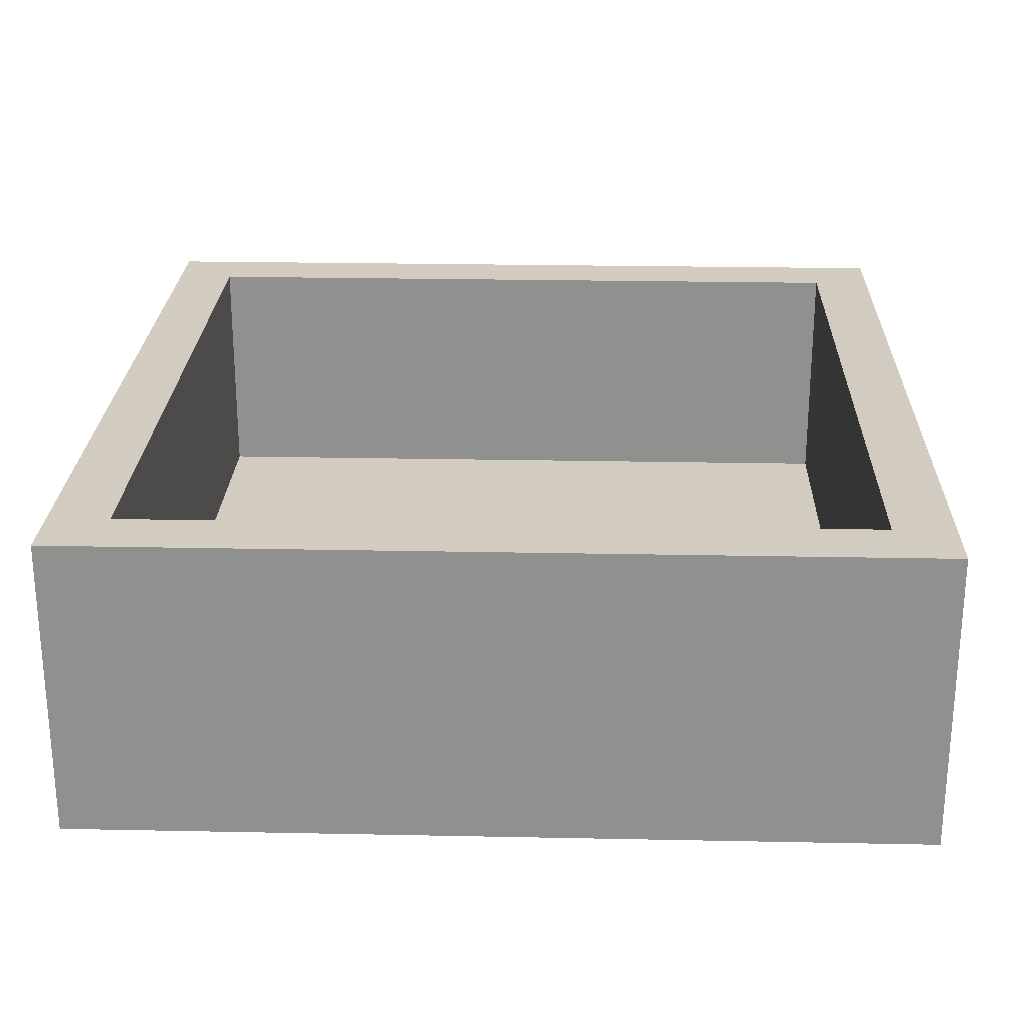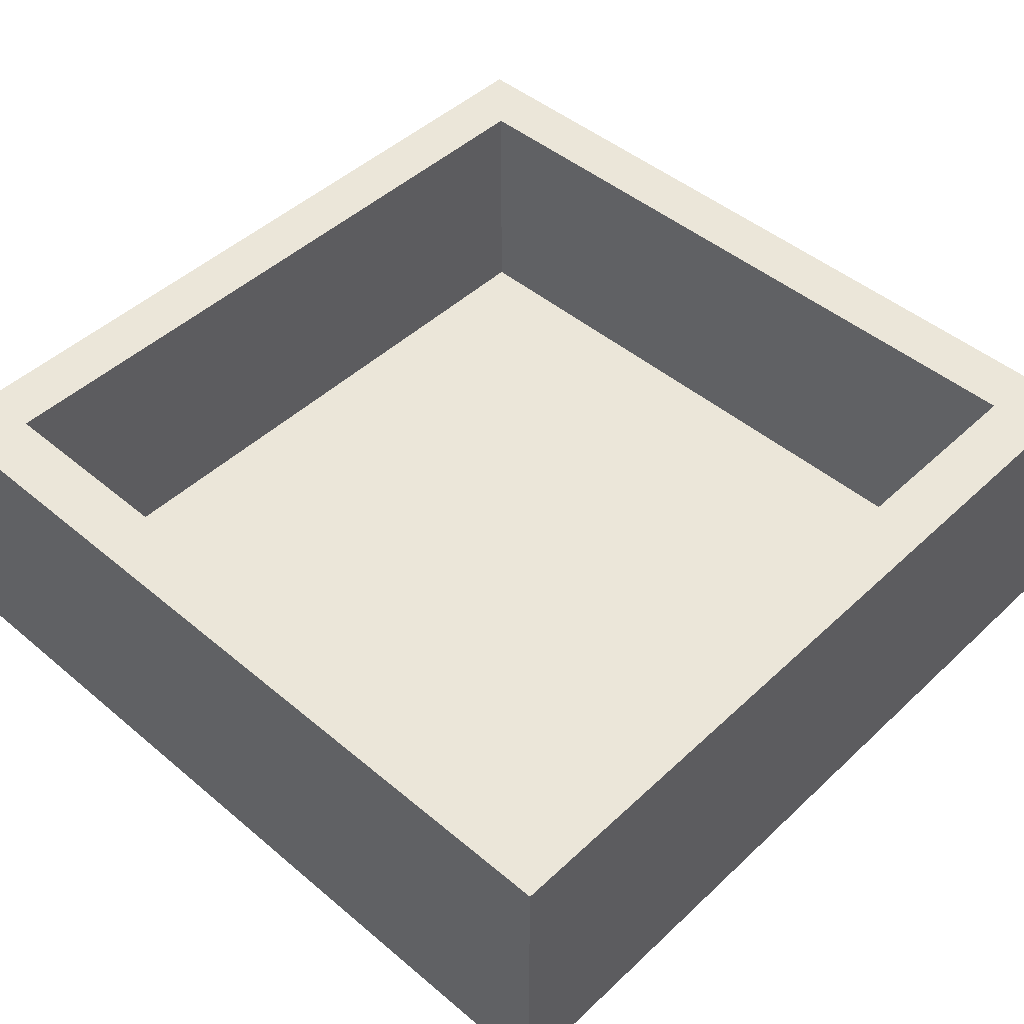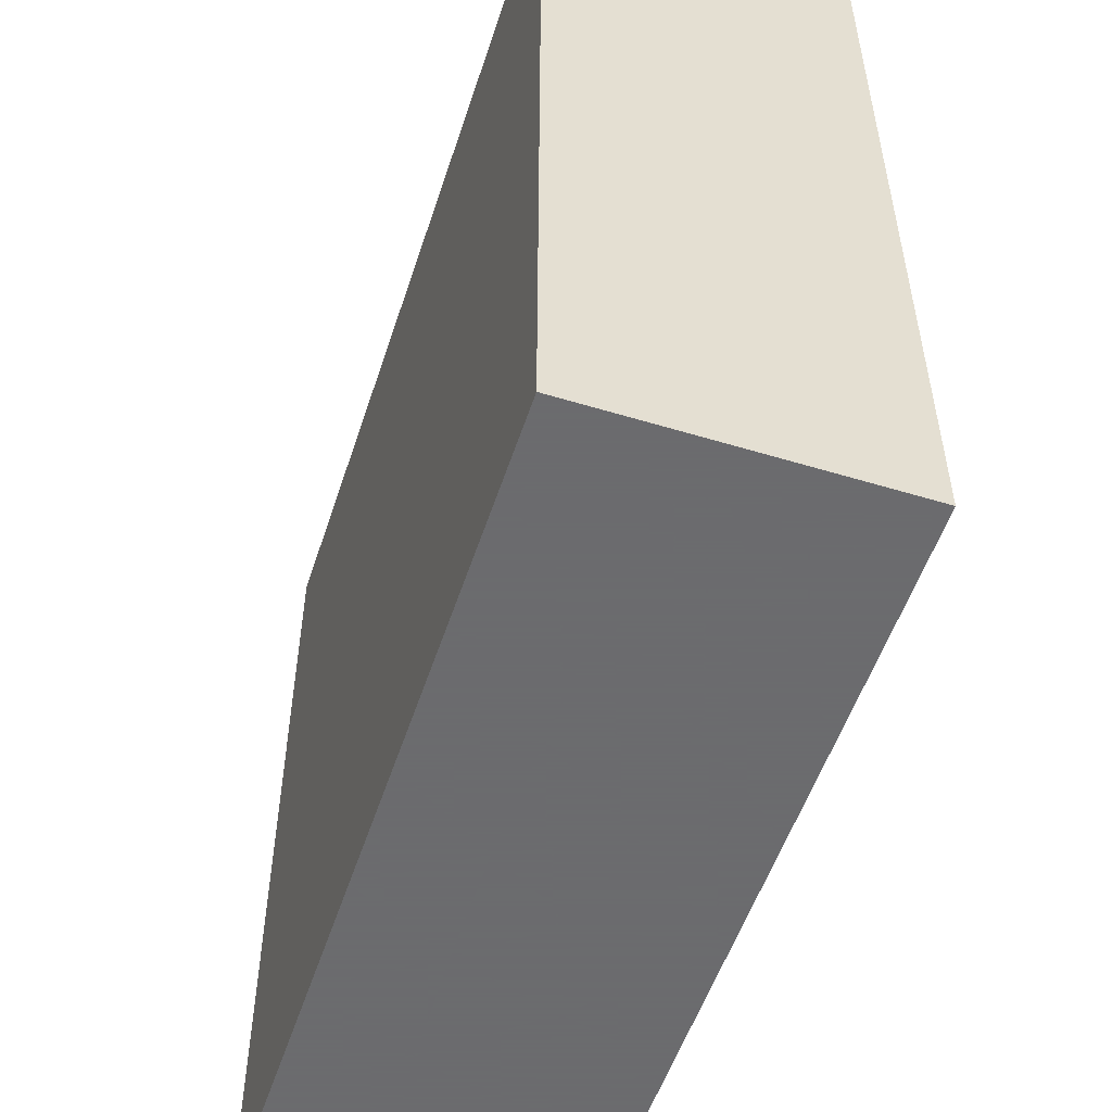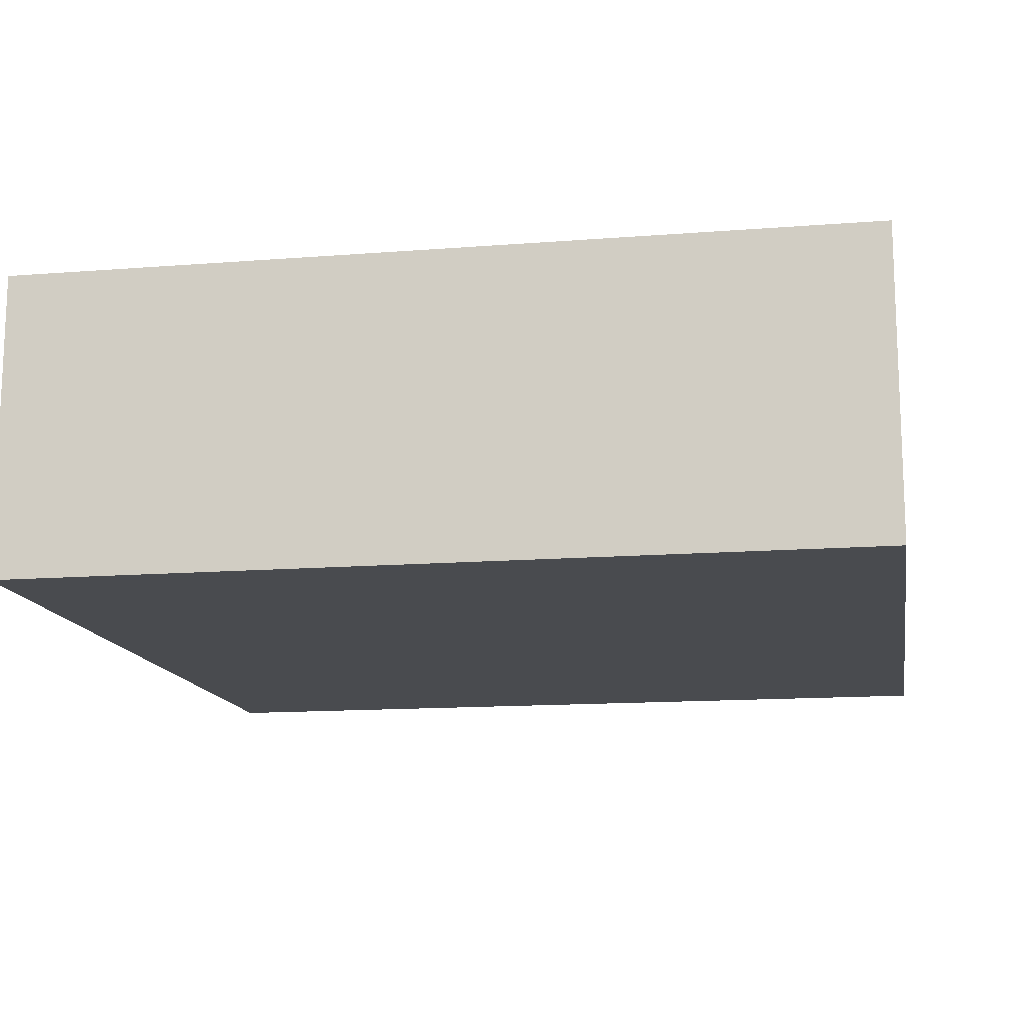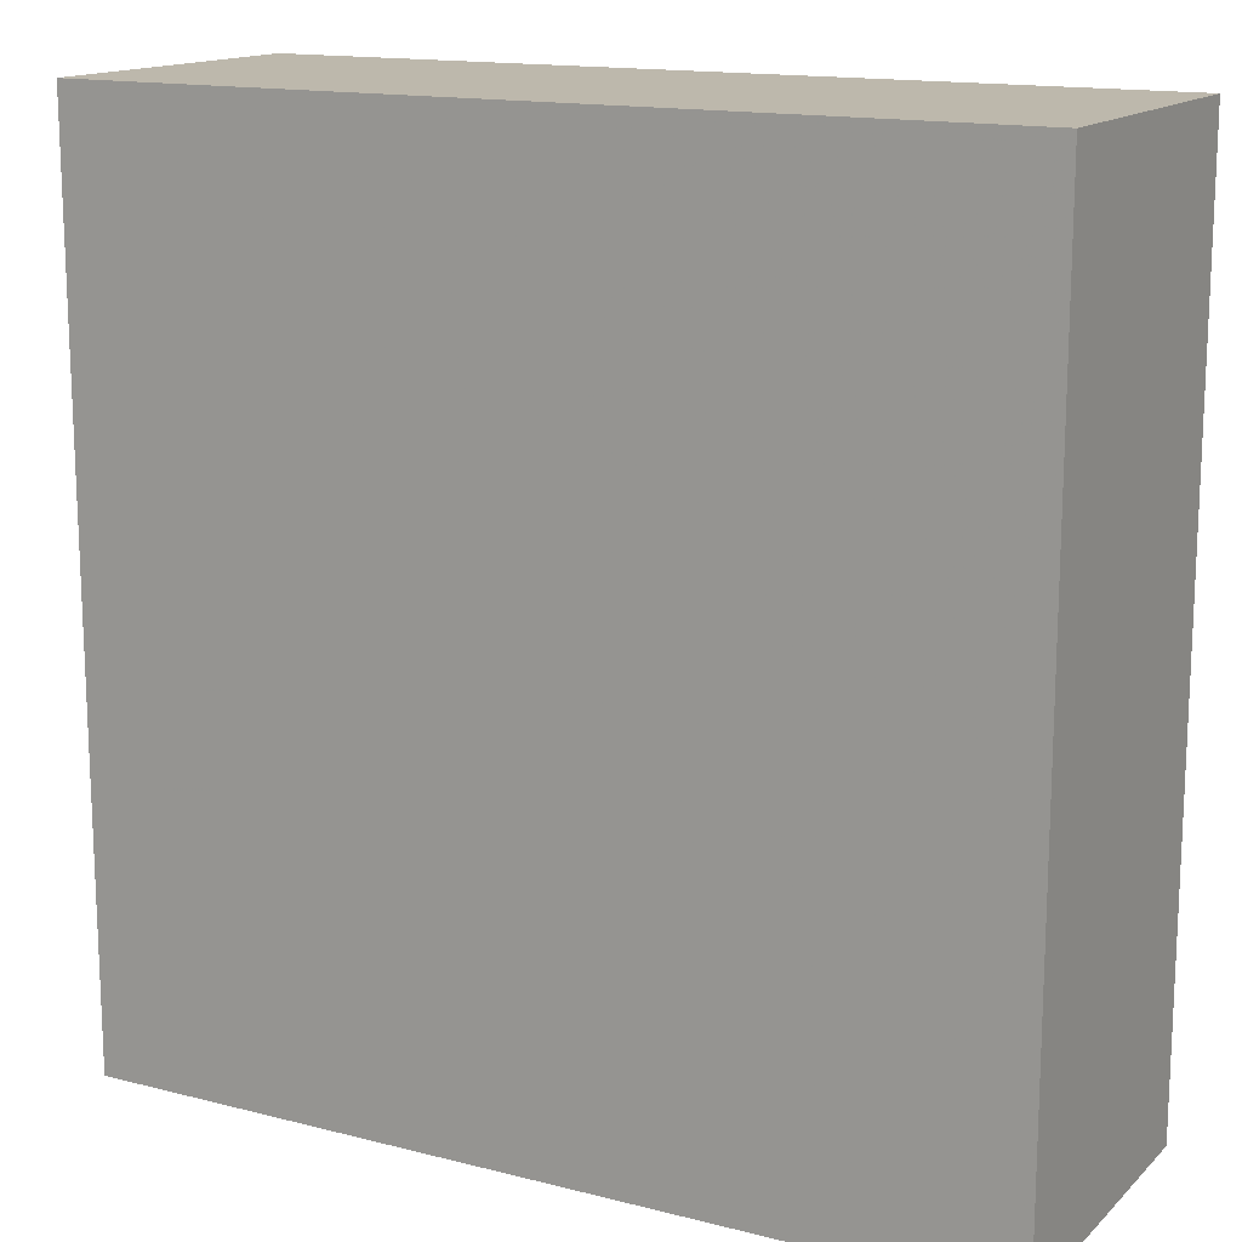
<metadata>
{"format":"obj","ext":"obj","renderer":"f3d","projection":"perspective","resolution":1024,"background":"white","views":[{"elev":24.3,"azim":-88.1,"up":"+Z"},{"elev":47.0,"azim":-136.5,"up":"+Z"},{"elev":-53.5,"azim":-108.0,"up":"+Y"},{"elev":-13.9,"azim":-80.1,"up":"+Z"},{"elev":14.9,"azim":-151.3,"up":"+Y"}]}
</metadata>
<code>
v -0.9177 1.463 -0.25
v 1.5 -1.045 0.426
v 0.9505 -0.1528 0
v 1.5 -0.6567 0.662
v -0.8417 0.2387 -0.25
v 1.75 1.75 0.6831
v 1.15 -0.4657 0
v -1.5 1.28 0.7319
v -0.4009 -1.75 1
v -1.75 -1.439 0.6043
v -1.75 1.401 -0.25
v 1.349 -1.75 0.2102
v 0.8896 -1.75 0.1697
v -1.5 -1.112 0
v -1.364 -1.498 -0.25
v 1.75 0.827 0.1623
v -0.3777 -0.351 -0.25
v -0.6468 -0.5424 0
v -1.75 0.5152 -0.25
v 1.75 -0.685 0.2238
v 0.8873 -1.5 1
v 1.232 1.75 1
v 1.332 1.75 0.4575
v 1.75 -1.333 0.1886
v 0.03953 -1.026 0
v 1.414 -1.75 0.6344
v -0.8014 -0.2766 -0.25
v -1.75 0.2567 0.1535
v 1.5 -0.9984 1
v -0.07901 0.08508 0
v -1.75 0.01279 0.4827
v 0.3906 1.277 -0.25
v -0.1494 1.267 -0.25
v 0.4119 -1.75 0.1477
v -1.5 1.014 0
v 0.0655 1.75 0.2676
v -1.75 -1.213 1
v 1.245 -0.16 -0.25
v -1.055 1.75 1
v -1.25 1.75 -0.25
v 0.9111 1.5 0
v 0.6657 0.05581 -0.25
v 0.8979 1.5 1
v -1.75 -1.75 0.6833
v 1.5 1.5 0.5004
v -1.059 1.5 0.5474
v 1.75 1.125 -0.25
v 1.75 0.3387 0.1638
v -1.254 -1.75 0.6025
v 1.124 -0.9487 0
v 1.189 1.75 -0.25
v -1.5 1.5 0.4948
v 1.5 -1.5 0.5772
v -1.5 -0.6409 1
v -1.75 1.385 0.08957
v -1.5 -0.9059 0.5106
v -1.5 -0.4868 0.5876
v -1.5 -1.5 0.4963
v 1.75 1.264 1
v 1.75 0.09859 -0.25
v -1.236 1.5 0.2605
v 0.5523 -1.75 0.5687
v 0.3331 -0.6336 0
v 0.7282 -0.844 -0.25
v -1.75 0.6485 1
v -1.5 -0.01551 0
v 1.75 -1.407 0.6118
v -0.9609 0.7297 -0.25
v -1.75 0.8038 0.2418
v -1.034 -0.9098 0
v -0.6898 1.191 -0.25
v 1.18 -1.75 -0.25
v -1.75 0.05559 1
v 1.5 -0.5794 0.2762
v -0.4803 -0.9872 0
v 1.4 1.75 0.07683
v 1.5 0.2976 0.5116
v 1.5 1.06 0
v 0.104 -1.75 1
v -0.2523 -1.5 0
v 1.75 0.8019 1
v 1.5 0.06131 1
v 1.75 -1.016 0.1658
v 0.08243 1.75 -0.25
v 1.75 0.08603 0.5833
v -1.216 -1.255 0
v -1.036 -0.3134 0
v 0.07075 1.5 0.5042
v -1.5 0.4102 1
v 1.75 -0.3908 0.6058
v 1.5 -0.2256 0.5749
v -1.329 -1.75 1
v 1.5 -0.9295 0
v -0.9287 -1.5 1
v -1.386 -1.75 -0.25
v -1.5 0.7102 0.488
v -0.3103 -1.75 -0.25
v 0.5762 -1.029 0
v 0.3319 1.5 1
v -1.75 -0.2357 0.1445
v -0.1309 -0.4607 0
v 0.4279 -0.4942 -0.25
v -0.3575 0.1069 -0.25
v -1.75 0.4329 0.6017
v -1.282 -0.1612 -0.25
v 0.06467 -0.1696 -0.25
v -0.271 1.75 0.6135
v 1.108 -1.5 0.6887
v -0.5626 -1.5 0.4955
v 0.01372 -1.287 -0.25
v -1.222 -0.661 -0.25
v -1.5 -0.1683 1
v 0.8376 1.75 0.571
v -0.8256 1.75 0.4929
v -1.5 1.5 1
v -1.5 -1.5 0
v -1.5 -1.5 1
v 1.5 -1.5 0
v -0.2182 1.5 1
v 1.5 -1.5 1
v -1.5 0.2149 0.4859
v 1.75 -1.75 1
v 1.382 -1.305 -0.25
v 0.9004 0.3452 0
v 0.05454 1.75 1
v 1.75 1.035 0.5842
v -1.75 0.02358 -0.25
v 1.75 -0.4454 -0.25
v 1.75 1.75 1
v -1.5 1.167 0.4524
v -1.75 -0.7425 0.1597
v -1.75 1.75 -0.25
v 0.8693 -0.4381 -0.25
v 1.115 -1.5 0.3586
v -1.75 1.163 1
v -0.3863 1.75 0.1547
v -0.8717 -1.5 0
v -0.8297 -1.75 1
v -1.75 1.75 1
v -1.5 0.4995 0
v 0.6731 0.7388 -0.25
v 1.75 0.6112 -0.25
v 1.5 -0.1043 0
v -1.5 1.5 0
v 1.75 0.3187 1
v 0.498 1.75 0.1885
v 1.75 -1.75 -0.25
v 0.3057 -1.5 0
v 1.239 -0.7812 -0.25
v -1.401 0.7356 -0.25
v -0.4969 1.75 1
v 1.371 1.355 -0.25
v -0.1086 -0.7467 -0.25
v -1.5 -1.06 1
v -1.75 -1.75 1
v -1.75 1.278 0.5874
v 1.224 0.3715 -0.25
v 1.75 -0.1718 1
v 1.75 1.75 -0.25
v -0.8434 1.75 0.0741
v 0.301 1.75 0.6068
v 0.2372 0.4591 0
v -1.292 1.75 0.2476
v -1.246 1.176 -0.25
v -0.9994 0.2434 0
v 0.3128 -0.9375 -0.25
v 1.083 0.8028 0
v 1.5 1.5 1
v 1.5 1.5 0
v -1.75 -1.75 -0.25
v 0.146 -1.75 0.4844
v 1.75 -0.6604 1
v 1.75 -1.158 1
v -1.103 -1.75 0.1734
v -1.331 0.3469 -0.25
v -0.7407 -1.75 0.5828
v 0.6767 -1.75 1
v 0.8616 -1.5 0
v -0.00318 0.9855 0
v 1.75 -1.75 0.3992
v 1.5 0.5709 1
v -1.75 -0.476 -0.25
v 0.9245 1.293 -0.25
v 0.4216 -0.132 0
v 1.5 1.083 1
v -1.75 1.75 0.4387
v -1.75 -1.081 -0.25
v 1.152 1.5 0.5008
v 0.003975 -1.5 0.5038
v 0.5926 0.8812 0
v 1.75 -0.1663 0.1794
v -1.5 -0.5549 0
v -1.335 1.75 0.6359
v -1.75 -0.6227 1
v -0.2615 -1.75 0.5588
v -0.5935 1.75 -0.25
v 1.5 -0.4419 1
v 0.6902 -1.75 -0.25
v -0.2449 1.5 0
v -0.3856 0.6897 -0.25
v -0.5616 -1.75 0.1583
v 0.9938 1.207 0
v 1.5 0.5437 0
v 1.015 -1.75 0.5972
v -0.5083 1.064 0
v -0.5237 1.5 0.5086
v -0.3312 -1.5 1
v -1.75 -0.9509 0.5822
v 1.5 -0.6055 0
v 0.6769 1.75 -0.25
v 0.315 -1.5 1
v -1.75 -1.75 0.2457
v -0.4139 0.5152 0
v -1.75 1.75 0.05518
v 1.75 -1.045 -0.25
v 0.7593 -0.5603 0
v 1.282 0.9157 -0.25
v -1.144 -1.5 0.4986
v 1.75 1.75 0.2886
v -1.75 1.003 -0.25
v 1.75 0.5679 0.5822
v 1.75 -0.7828 0.6661
v 0.6092 1.75 1
v 0.4836 -1.303 -0.25
v 0.2016 -1.75 -0.25
v -0.9456 1.5 0
v -1.5 -0.2021 0.4147
v 0.1349 0.8761 -0.25
v 1.5 0.8426 0.502
v -1.75 -0.4139 0.5615
v 0.4173 1.5 0
v 0.6301 1.5 0.5008
v -0.6621 1.75 0.7766
v -0.8087 1.5 1
v 0.6566 -1.5 0.5073
v -1.5 0.9826 1
v -0.9779 0.806 0
v -1.75 -1.286 0.182
v 1.75 1.479 0.6187
v 0.1325 0.383 -0.25
v -1.069 -1.166 -0.25
v 1.75 1.328 0.1923
v -0.9017 -1.75 -0.25
v -0.6827 -0.7411 -0.25
v 1.75 -1.064 0.476
v -0.5511 -0.07882 0
v -1.75 0.8652 0.6862
v 0.9506 -1.289 -0.25
v 1.207 -1.75 1
v 0.9889 1.75 0.1323
v -0.06231 -1.75 0.1415
v -0.5098 -1.24 -0.25
f 164 1 71
f 52 130 144
f 124 184 3
f 175 5 105
f 6 239 219
f 219 23 6
f 115 236 8
f 154 54 194
f 84 196 136
f 114 136 160
f 64 149 248
f 149 64 133
f 114 160 163
f 47 152 159
f 136 114 107
f 57 54 56
f 9 79 207
f 44 10 212
f 163 193 114
f 37 10 155
f 11 164 220
f 178 98 148
f 36 107 161
f 65 247 104
f 81 145 221
f 82 197 158
f 16 126 221
f 72 12 13
f 147 12 72
f 204 62 13
f 60 48 191
f 239 242 219
f 124 3 143
f 148 235 178
f 235 21 108
f 120 53 108
f 86 70 14
f 241 243 15
f 171 34 62
f 225 34 251
f 118 2 93
f 95 15 243
f 95 243 174
f 128 20 215
f 145 158 85
f 185 59 168
f 78 229 45
f 90 85 158
f 222 90 172
f 164 11 40
f 147 24 180
f 215 24 147
f 103 17 27
f 106 17 103
f 62 204 177
f 211 177 21
f 173 172 29
f 246 87 18
f 75 18 70
f 105 127 175
f 220 19 69
f 174 243 201
f 73 230 194
f 27 105 5
f 203 78 167
f 78 203 229
f 100 28 127
f 135 139 156
f 214 186 163
f 21 249 120
f 118 134 53
f 69 28 104
f 223 22 113
f 182 105 111
f 63 184 101
f 134 178 235
f 157 217 142
f 169 202 78
f 226 237 205
f 130 52 8
f 228 32 141
f 228 33 32
f 113 23 250
f 187 170 238
f 174 49 212
f 132 40 11
f 237 226 35
f 196 160 136
f 1 164 40
f 40 163 160
f 129 59 239
f 59 81 126
f 220 55 11
f 106 103 240
f 150 68 175
f 65 104 73
f 208 238 10
f 154 37 117
f 39 114 193
f 139 115 39
f 41 202 169
f 43 232 188
f 106 42 102
f 73 31 230
f 65 73 89
f 106 153 17
f 110 153 166
f 99 43 223
f 88 232 99
f 181 185 229
f 47 242 16
f 31 73 104
f 179 190 231
f 44 212 49
f 49 174 176
f 215 147 123
f 23 113 22
f 10 238 212
f 7 50 209
f 72 123 147
f 216 50 7
f 170 95 212
f 51 183 210
f 161 113 146
f 74 2 4
f 84 33 196
f 35 144 130
f 209 93 74
f 226 61 144
f 4 2 29
f 122 249 26
f 118 178 134
f 233 107 114
f 122 180 67
f 135 156 247
f 69 156 55
f 89 236 65
f 130 236 96
f 121 227 66
f 58 56 154
f 3 216 7
f 56 192 57
f 93 209 50
f 54 57 112
f 38 157 60
f 116 58 218
f 192 14 70
f 129 239 6
f 116 86 14
f 230 31 100
f 129 168 59
f 159 51 76
f 142 60 157
f 155 44 92
f 234 115 46
f 177 79 62
f 198 13 34
f 248 149 123
f 102 133 64
f 66 87 165
f 203 143 77
f 210 146 250
f 83 20 245
f 138 176 9
f 128 60 191
f 197 4 29
f 85 48 221
f 25 101 75
f 50 98 178
f 187 238 131
f 167 202 190
f 148 98 25
f 119 99 125
f 222 245 20
f 19 127 28
f 193 163 186
f 199 179 231
f 47 159 242
f 246 30 213
f 192 70 87
f 144 61 52
f 131 230 100
f 139 193 186
f 241 187 111
f 228 141 240
f 101 25 63
f 19 175 127
f 228 200 33
f 211 189 207
f 87 246 165
f 196 1 40
f 210 84 146
f 132 214 40
f 142 47 16
f 106 102 153
f 96 35 130
f 248 198 224
f 152 47 217
f 52 46 115
f 232 41 188
f 151 107 233
f 97 243 252
f 197 91 4
f 167 78 202
f 246 18 101
f 180 26 12
f 182 111 187
f 68 5 175
f 80 75 137
f 234 46 206
f 63 98 216
f 137 109 80
f 140 96 121
f 242 239 126
f 169 78 45
f 42 240 141
f 185 45 229
f 84 32 33
f 80 189 148
f 183 51 152
f 154 56 54
f 123 72 248
f 186 156 139
f 165 213 237
f 171 62 79
f 249 21 177
f 11 55 132
f 148 25 80
f 84 36 146
f 244 111 27
f 60 128 38
f 116 14 58
f 182 127 105
f 37 194 208
f 54 112 194
f 45 188 169
f 203 77 229
f 214 55 186
f 224 166 64
f 9 207 138
f 155 10 44
f 46 52 61
f 118 53 2
f 194 230 208
f 171 79 195
f 150 175 19
f 182 187 131
f 86 137 70
f 227 112 57
f 161 146 36
f 53 29 2
f 207 94 138
f 173 222 172
f 155 117 37
f 223 161 125
f 162 213 30
f 60 142 48
f 98 50 216
f 174 212 95
f 115 234 39
f 167 124 203
f 89 121 96
f 97 201 243
f 81 181 145
f 157 141 217
f 112 227 121
f 139 39 193
f 20 90 222
f 36 136 107
f 72 13 198
f 46 226 206
f 189 109 207
f 220 69 55
f 43 168 22
f 182 100 127
f 82 181 77
f 176 138 49
f 62 34 13
f 18 75 101
f 9 195 79
f 244 153 252
f 16 48 142
f 122 173 120
f 204 12 26
f 240 200 228
f 87 70 18
f 211 207 79
f 41 232 231
f 28 100 31
f 120 29 53
f 94 218 117
f 214 132 55
f 21 120 108
f 43 188 168
f 246 213 165
f 170 187 15
f 27 5 103
f 200 240 103
f 125 107 151
f 172 158 197
f 43 99 232
f 220 150 19
f 191 20 128
f 230 131 208
f 35 140 237
f 196 71 1
f 129 22 168
f 139 135 115
f 131 100 182
f 92 138 94
f 33 71 196
f 213 179 205
f 176 201 195
f 112 89 73
f 229 77 181
f 88 231 232
f 170 15 95
f 118 93 50
f 89 96 236
f 45 168 188
f 116 137 86
f 110 97 252
f 197 82 91
f 26 249 204
f 238 208 131
f 147 180 12
f 215 149 128
f 82 145 181
f 221 126 81
f 89 112 121
f 198 34 225
f 59 185 81
f 250 23 76
f 102 166 153
f 3 184 216
f 104 247 69
f 241 252 243
f 250 76 51
f 85 191 48
f 151 233 39
f 68 200 5
f 34 171 251
f 199 206 226
f 158 145 82
f 110 166 224
f 113 161 223
f 57 192 227
f 40 160 196
f 21 235 211
f 155 92 117
f 111 244 241
f 97 225 251
f 125 161 107
f 195 251 171
f 209 74 143
f 233 114 39
f 206 88 119
f 192 87 66
f 59 126 239
f 246 101 30
f 244 17 153
f 35 96 140
f 124 162 184
f 71 68 164
f 213 162 179
f 80 25 75
f 189 80 109
f 92 49 138
f 177 211 79
f 222 173 245
f 85 90 191
f 116 218 137
f 23 22 6
f 226 205 199
f 252 241 244
f 159 76 219
f 240 42 106
f 157 38 42
f 133 42 38
f 103 5 200
f 183 152 217
f 67 180 24
f 42 141 157
f 150 164 68
f 115 8 52
f 215 123 149
f 218 94 109
f 32 210 183
f 65 135 247
f 66 227 192
f 14 192 56
f 126 16 242
f 225 97 110
f 27 111 105
f 122 120 249
f 94 117 92
f 128 149 38
f 63 25 98
f 84 136 36
f 142 217 47
f 8 236 130
f 150 220 164
f 84 210 32
f 251 195 201
f 122 67 173
f 237 140 165
f 235 148 189
f 143 203 124
f 37 208 10
f 66 140 121
f 231 88 199
f 40 214 163
f 41 169 188
f 234 119 151
f 31 104 28
f 56 58 14
f 219 76 23
f 73 194 112
f 63 216 184
f 159 219 242
f 195 9 176
f 133 38 149
f 77 91 82
f 223 43 22
f 58 117 218
f 29 120 173
f 211 235 189
f 99 119 88
f 113 250 146
f 197 29 172
f 190 179 162
f 91 77 143
f 67 245 173
f 61 226 46
f 181 81 185
f 156 69 247
f 16 221 48
f 129 6 22
f 183 217 141
f 158 172 90
f 51 210 250
f 85 221 145
f 30 184 162
f 110 224 225
f 248 224 64
f 225 224 198
f 168 45 185
f 236 115 135
f 41 231 202
f 177 204 249
f 117 58 154
f 13 12 204
f 170 212 238
f 88 206 199
f 198 248 72
f 179 199 205
f 108 134 235
f 118 50 178
f 244 27 17
f 51 159 152
f 251 201 97
f 83 215 20
f 91 143 74
f 28 69 19
f 122 26 180
f 83 245 24
f 201 176 174
f 102 64 166
f 209 143 7
f 207 109 94
f 133 102 42
f 20 191 90
f 183 141 32
f 135 65 236
f 7 143 3
f 144 35 226
f 125 151 119
f 67 24 245
f 15 187 241
f 30 101 184
f 205 237 213
f 108 53 134
f 186 55 156
f 231 190 202
f 215 83 24
f 151 39 234
f 110 252 153
f 137 218 109
f 194 37 154
f 223 125 99
f 162 124 190
f 4 91 74
f 49 92 44
f 33 200 71
f 190 124 167
f 140 66 165
f 68 71 200
f 119 234 206
f 2 74 93
f 75 70 137

</code>
